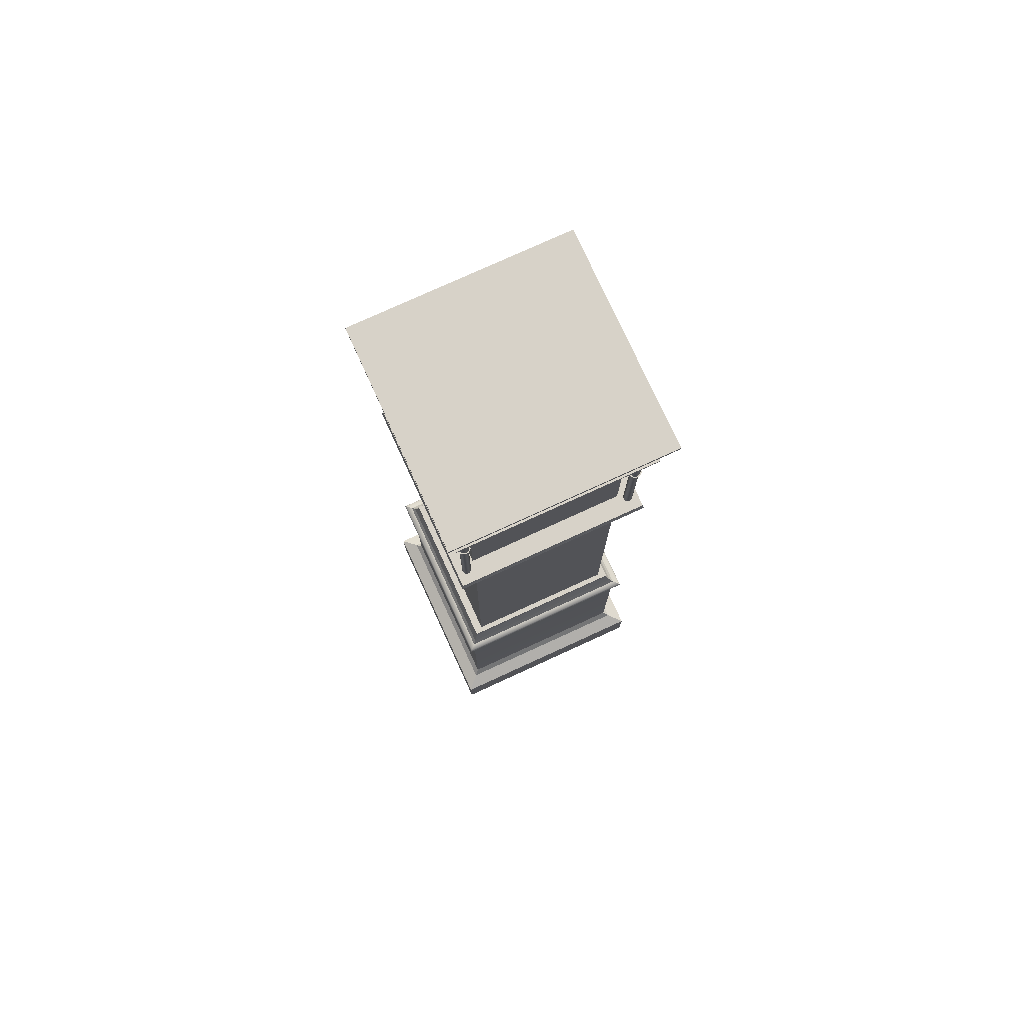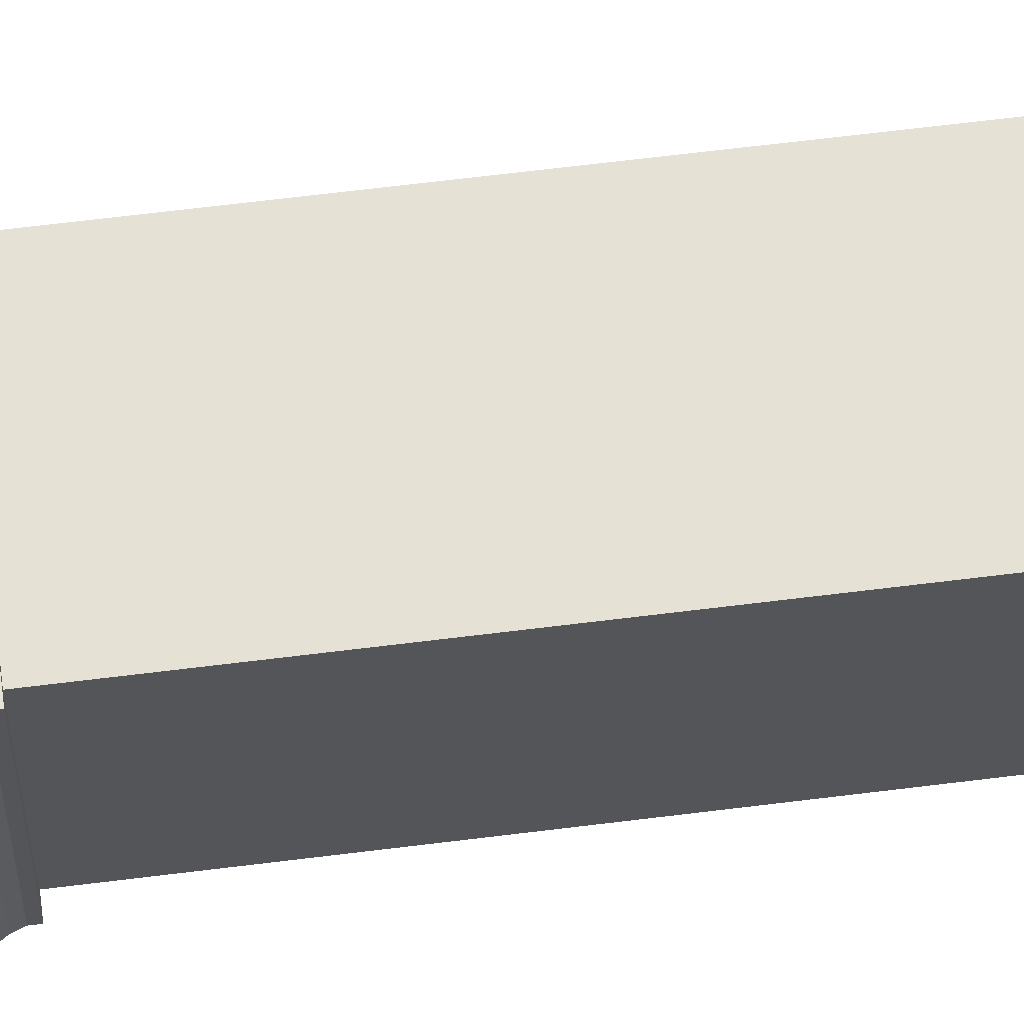
<metadata>
{"format":"obj","ext":"obj","renderer":"f3d","projection":"perspective","resolution":1024,"background":"white","views":[{"elev":77.4,"azim":-24.6,"up":"+Y"},{"elev":64.5,"azim":82.8,"up":"+Z"}]}
</metadata>
<code>
v -3.171 2.441 3.171
v 3.171 2.441 3.171
v -3.171 10.2 3.171
v 3.171 10.2 3.171
v -3.171 10.2 -3.171
v 3.171 10.2 -3.171
v -3.171 2.441 -3.171
v 3.171 2.441 -3.171
v -3.344 2.24 -3.344
v 3.344 2.24 -3.344
v 3.344 2.24 3.344
v -3.344 2.24 3.344
v -3.829 1.998 -3.829
v 3.829 1.998 -3.829
v 3.829 1.998 3.829
v -3.829 1.998 3.829
v -3.829 0.07134 -3.829
v 3.829 0.07134 -3.829
v 3.829 0.07134 3.829
v -3.829 0.07134 3.829
v -3.393 10.31 3.393
v 3.393 10.31 3.393
v 3.393 10.31 -3.393
v -3.393 10.31 -3.393
v -3.355 10.4 3.355
v 3.355 10.4 3.355
v 3.355 10.4 -3.355
v -3.355 10.4 -3.355
v -3.168 10.43 3.168
v 3.168 10.43 3.168
v 3.168 10.43 -3.168
v -3.168 10.43 -3.168
v -3.068 10.58 3.068
v 3.068 10.58 3.068
v 3.068 10.58 -3.068
v -3.068 10.58 -3.068
v -2.984 10.77 2.984
v 2.984 10.77 2.984
v 2.984 10.77 -2.984
v -2.984 10.77 -2.984
v -2.929 10.97 2.929
v 2.929 10.97 2.929
v 2.929 10.97 -2.929
v -2.929 10.97 -2.929
v -2.929 11.15 2.929
v 2.929 11.15 2.929
v 2.929 11.15 -2.929
v -2.929 11.15 -2.929
g clockBase
f 1 2 4 3
f 45 46 47 48
f 5 6 8 7
f 17 18 19 20
f 2 8 6 4
f 7 1 3 5
f 7 8 10 9
f 8 2 11 10
f 2 1 12 11
f 1 7 9 12
f 9 10 14 13
f 10 11 15 14
f 11 12 16 15
f 12 9 13 16
f 13 14 18 17
f 14 15 19 18
f 15 16 20 19
f 16 13 17 20
f 3 4 22 21
f 4 6 23 22
f 6 5 24 23
f 5 3 21 24
f 21 22 26 25
f 22 23 27 26
f 23 24 28 27
f 24 21 25 28
f 25 26 30 29
f 26 27 31 30
f 27 28 32 31
f 28 25 29 32
f 29 30 34 33
f 30 31 35 34
f 31 32 36 35
f 32 29 33 36
f 33 34 38 37
f 34 35 39 38
f 35 36 40 39
f 36 33 37 40
f 37 38 42 41
f 38 39 43 42
f 39 40 44 43
f 40 37 41 44
f 41 42 46 45
f 42 43 47 46
f 43 44 48 47
f 44 41 45 48
v -2.388 11.15 2.748
v 2.388 11.15 2.748
v -2.388 23.46 2.748
v 2.388 23.46 2.748
v -2.388 23.46 2.517
v 2.388 23.46 2.517
v -2.388 11.15 2.517
v 2.388 11.15 2.517
v 2.637 11.15 2.517
v 2.637 11.15 2.748
v 2.637 23.46 2.517
v 2.637 23.46 2.748
v -2.637 11.15 2.517
v -2.637 11.15 2.748
v -2.637 23.46 2.748
v -2.637 23.46 2.517
v 2.388 23.46 -2.419
v 2.388 11.15 -2.419
v 2.637 23.46 -2.419
v 2.637 11.15 -2.419
v -2.388 23.46 -2.419
v -2.388 11.15 -2.419
v -2.637 11.15 -2.419
v -2.637 23.46 -2.419
v 2.388 23.46 -2.651
v 2.388 11.15 -2.651
v 2.637 23.46 -2.651
v 2.637 11.15 -2.651
v -2.388 23.46 -2.651
v -2.388 11.15 -2.651
v -2.637 11.15 -2.651
v -2.637 23.46 -2.651
v 1.648 23.46 -2.419
v 1.648 11.15 -2.419
v 1.648 23.46 -2.651
v 1.648 11.15 -2.651
v -1.648 23.46 -2.419
v -1.648 11.15 -2.419
v -1.648 11.15 -2.651
v -1.648 23.46 -2.651
g clockBody
f 49 50 52 51
f 51 52 54 53
f 53 54 56 55
f 55 56 50 49
f 58 57 59 60
f 61 62 63 64 72 71
f 50 56 57 58
f 74 73 75 76
f 54 52 60 59
f 52 50 58 60
f 55 49 62 61
f 49 51 63 62
f 51 53 64 63
f 77 78 79 80
f 56 54 65 66
f 54 59 67 65
f 59 57 68 67
f 57 56 66 68
f 53 55 70 69
f 55 61 71 70
f 64 53 69 72
f 82 81 83 84
f 65 67 75 73
f 67 68 76 75
f 68 66 74 76
f 85 86 87 88
f 70 71 79 78
f 71 72 80 79
f 72 69 77 80
f 66 65 81 82
f 65 73 83 81
f 73 74 84 83
f 74 66 82 84
f 69 70 86 85
f 70 78 87 86
f 78 77 88 87
f 77 69 85 88
v -3.029 23.45 3.029
v 3.029 23.45 3.029
v -3.029 24.35 3.029
v 3.029 24.35 3.029
v -3.029 24.35 -3.029
v 3.029 24.35 -3.029
v -3.029 23.45 -3.029
v 3.029 23.45 -3.029
v -3.256 24.61 3.256
v 3.256 24.61 3.256
v 3.256 24.61 -3.256
v -3.256 24.61 -3.256
v -3.35 24.74 3.35
v 3.35 24.74 3.35
v 3.35 24.74 -3.35
v -3.35 24.74 -3.35
v -3.309 24.91 3.309
v 3.309 24.91 3.309
v 3.309 24.91 -3.309
v -3.309 24.91 -3.309
v -3.309 25.03 3.309
v 3.309 25.03 3.309
v 3.309 25.03 -3.309
v -3.309 25.03 -3.309
g clockNeck
f 89 90 92 91
f 109 110 111 112
f 93 94 96 95
f 95 96 90 89
f 90 96 94 92
f 95 89 91 93
f 91 92 98 97
f 92 94 99 98
f 94 93 100 99
f 93 91 97 100
f 97 98 102 101
f 98 99 103 102
f 99 100 104 103
f 100 97 101 104
f 101 102 106 105
f 102 103 107 106
f 103 104 108 107
f 104 101 105 108
f 105 106 110 109
f 106 107 111 110
f 107 108 112 111
f 108 105 109 112
v -2.319 25.01 2.319
v 2.319 25.01 2.319
v -2.319 25.26 2.319
v 2.319 25.26 2.319
v -2.319 25.26 -2.319
v 2.319 25.26 -2.319
v -2.319 25.01 -2.319
v 2.319 25.01 -2.319
v -2.663 25.01 2.663
v 2.663 25.01 2.663
v 2.663 25.26 2.663
v -2.663 25.26 2.663
v -2.663 25.26 -2.663
v 2.663 25.26 -2.663
v 2.663 25.01 -2.663
v -2.663 25.01 -2.663
v -2.319 25.6 -2.319
v 2.319 25.6 -2.319
v -2.319 30.65 2.319
v 2.319 30.65 2.319
v -2.663 31.17 2.663
v 2.663 31.17 2.663
v 2.319 30.65 -2.319
v 2.663 31.17 -2.663
v -2.319 30.65 -2.319
v -2.663 31.17 -2.663
g clockHeadCase
f 121 122 123 124
f 115 116 118 117
f 125 126 127 128
f 119 120 114 113
f 122 127 126 123
f 128 121 124 125
f 113 114 122 121
f 135 137 138 136
f 129 130 126 125
f 120 119 128 127
f 114 120 127 122
f 135 132 134 136
f 119 113 121 128
f 131 137 138 133
f 117 118 130 129
f 118 126 130
f 125 117 129
f 116 115 131 132
f 124 123 134 133
f 118 116 132 135
f 123 126 136 134
f 126 118 135 136
f 115 117 137 131
f 117 125 138 137
f 125 124 133 138
f 132 131 137 135
f 131 133 138 137
f 133 134 136 138
f 134 132 135 136
v -3.267 31.12 3.267
v 3.267 31.12 3.267
v -3.267 32.3 3.267
v 3.267 32.3 3.267
v -3.267 32.3 -3.267
v 3.267 32.3 -3.267
v -3.267 31.12 -3.267
v 3.267 31.12 -3.267
v -3.267 31.21 -3.267
v -3.267 31.21 3.267
v 3.267 31.21 3.267
v 3.267 31.21 -3.267
v -3.373 31.12 -3.373
v -3.373 31.12 3.373
v -3.373 31.21 3.373
v -3.373 31.21 -3.373
v 3.373 31.12 3.373
v 3.373 31.21 3.373
v 3.373 31.12 -3.373
v 3.373 31.21 -3.373
v -3.423 32.42 3.423
v 3.423 32.42 3.423
v 3.423 32.42 -3.423
v -3.423 32.42 -3.423
v -3.423 32.51 3.423
v 3.423 32.51 3.423
v 3.423 32.51 -3.423
v -3.423 32.51 -3.423
v -3.473 32.75 3.473
v 3.473 32.75 3.473
v 3.473 32.75 -3.473
v -3.473 32.75 -3.473
v -3.694 33.21 3.694
v 3.694 33.21 3.694
v 3.694 33.21 -3.694
v -3.694 33.21 -3.694
v -3.694 33.32 3.694
v 3.694 33.32 3.694
v 3.694 33.32 -3.694
v -3.694 33.32 -3.694
g clockHat
f 148 149 142 141
f 175 176 177 178
f 143 144 150 147
f 145 146 140 139
f 149 150 144 142
f 147 148 141 143
f 151 152 153 154
f 152 155 156 153
f 155 157 158 156
f 154 158 157 151
f 145 139 152 151
f 148 147 154 153
f 139 140 155 152
f 149 148 153 156
f 140 146 157 155
f 150 149 156 158
f 147 150 158 154
f 146 145 151 157
f 141 142 160 159
f 142 144 161 160
f 144 143 162 161
f 143 141 159 162
f 159 160 164 163
f 160 161 165 164
f 161 162 166 165
f 162 159 163 166
f 163 164 168 167
f 164 165 169 168
f 165 166 170 169
f 166 163 167 170
f 167 168 172 171
f 168 169 173 172
f 169 170 174 173
f 170 167 171 174
f 171 172 176 175
f 172 173 177 176
f 173 174 178 177
f 174 171 175 178
v 3.093 25.01 -3.128
v 3.029 25.01 -3.184
v 2.945 25.01 -3.196
v 2.867 25.01 -3.161
v 2.821 25.01 -3.089
v 2.821 25.01 -3.004
v 2.867 25.01 -2.933
v 2.945 25.01 -2.897
v 3.029 25.01 -2.909
v 3.093 25.01 -2.965
v 3.117 25.01 -3.047
v 3.093 28.54 -3.128
v 3.029 28.54 -3.184
v 2.945 28.54 -3.196
v 2.867 28.54 -3.161
v 2.821 28.54 -3.089
v 2.821 28.54 -3.004
v 2.867 28.54 -2.933
v 2.945 28.54 -2.897
v 3.029 28.54 -2.909
v 3.093 28.54 -2.965
v 3.117 28.54 -3.047
v 2.966 25.01 -3.047
v 3.149 28.57 -3.164
v 3.056 28.57 -3.244
v 2.935 28.57 -3.262
v 2.824 28.57 -3.211
v 2.758 28.57 -3.108
v 2.758 28.57 -2.986
v 2.824 28.57 -2.883
v 2.935 28.57 -2.832
v 3.056 28.57 -2.849
v 3.149 28.57 -2.929
v 3.183 28.57 -3.047
v 3.149 28.62 -3.164
v 3.056 28.62 -3.244
v 2.935 28.62 -3.262
v 2.824 28.62 -3.211
v 2.758 28.62 -3.108
v 2.758 28.62 -2.986
v 2.824 28.62 -2.883
v 2.935 28.62 -2.832
v 3.056 28.62 -2.849
v 3.149 28.62 -2.929
v 3.183 28.62 -3.047
v 3.117 28.62 -3.144
v 3.04 28.62 -3.21
v 2.941 28.62 -3.224
v 2.849 28.62 -3.182
v 2.794 28.62 -3.097
v 2.794 28.62 -2.996
v 2.849 28.62 -2.911
v 2.941 28.62 -2.87
v 3.04 28.62 -2.884
v 3.117 28.62 -2.95
v 3.145 28.62 -3.047
v 3.092 31.69 -3.127
v 3.028 31.69 -3.182
v 2.967 31.69 -3.047
v 2.946 31.69 -3.194
v 2.869 31.69 -3.159
v 2.824 31.69 -3.089
v 2.824 31.69 -3.005
v 2.869 31.69 -2.934
v 2.946 31.69 -2.9
v 3.028 31.69 -2.912
v 3.092 31.69 -2.966
v 3.115 31.69 -3.047
g clockPillar4
f 179 180 191 190
f 180 181 192 191
f 181 182 193 192
f 182 183 194 193
f 183 184 195 194
f 184 185 196 195
f 185 186 197 196
f 186 187 198 197
f 187 188 199 198
f 188 189 200 199
f 189 179 190 200
f 180 179 201
f 181 180 201
f 182 181 201
f 183 182 201
f 184 183 201
f 185 184 201
f 186 185 201
f 187 186 201
f 188 187 201
f 189 188 201
f 179 189 201
f 235 236 237
f 236 238 237
f 238 239 237
f 239 240 237
f 240 241 237
f 241 242 237
f 242 243 237
f 243 244 237
f 244 245 237
f 245 246 237
f 246 235 237
f 190 191 203 202
f 191 192 204 203
f 192 193 205 204
f 193 194 206 205
f 194 195 207 206
f 195 196 208 207
f 196 197 209 208
f 197 198 210 209
f 198 199 211 210
f 199 200 212 211
f 200 190 202 212
f 202 203 214 213
f 203 204 215 214
f 204 205 216 215
f 205 206 217 216
f 206 207 218 217
f 207 208 219 218
f 208 209 220 219
f 209 210 221 220
f 210 211 222 221
f 211 212 223 222
f 212 202 213 223
f 213 214 225 224
f 214 215 226 225
f 215 216 227 226
f 216 217 228 227
f 217 218 229 228
f 218 219 230 229
f 219 220 231 230
f 220 221 232 231
f 221 222 233 232
f 222 223 234 233
f 223 213 224 234
f 224 225 236 235
f 225 226 238 236
f 226 227 239 238
f 227 228 240 239
f 228 229 241 240
f 229 230 242 241
f 230 231 243 242
f 231 232 244 243
f 232 233 245 244
f 233 234 246 245
f 234 224 235 246
v -2.832 25.01 -3.128
v -2.896 25.01 -3.184
v -2.981 25.01 -3.196
v -3.058 25.01 -3.161
v -3.104 25.01 -3.089
v -3.104 25.01 -3.004
v -3.058 25.01 -2.933
v -2.981 25.01 -2.897
v -2.896 25.01 -2.909
v -2.832 25.01 -2.965
v -2.808 25.01 -3.047
v -2.832 28.54 -3.128
v -2.896 28.54 -3.184
v -2.981 28.54 -3.196
v -3.058 28.54 -3.161
v -3.104 28.54 -3.089
v -3.104 28.54 -3.004
v -3.058 28.54 -2.933
v -2.981 28.54 -2.897
v -2.896 28.54 -2.909
v -2.832 28.54 -2.965
v -2.808 28.54 -3.047
v -2.959 25.01 -3.047
v -2.776 28.57 -3.164
v -2.869 28.57 -3.244
v -2.99 28.57 -3.262
v -3.101 28.57 -3.211
v -3.167 28.57 -3.108
v -3.167 28.57 -2.986
v -3.101 28.57 -2.883
v -2.99 28.57 -2.832
v -2.869 28.57 -2.849
v -2.776 28.57 -2.929
v -2.742 28.57 -3.047
v -2.776 28.62 -3.164
v -2.869 28.62 -3.244
v -2.99 28.62 -3.262
v -3.101 28.62 -3.211
v -3.167 28.62 -3.108
v -3.167 28.62 -2.986
v -3.101 28.62 -2.883
v -2.99 28.62 -2.832
v -2.869 28.62 -2.849
v -2.776 28.62 -2.929
v -2.742 28.62 -3.047
v -2.808 28.62 -3.144
v -2.885 28.62 -3.21
v -2.985 28.62 -3.224
v -3.076 28.62 -3.182
v -3.131 28.62 -3.097
v -3.131 28.62 -2.996
v -3.076 28.62 -2.911
v -2.985 28.62 -2.87
v -2.885 28.62 -2.884
v -2.808 28.62 -2.95
v -2.78 28.62 -3.047
v -2.833 31.69 -3.127
v -2.897 31.69 -3.182
v -2.958 31.69 -3.047
v -2.98 31.69 -3.194
v -3.056 31.69 -3.159
v -3.101 31.69 -3.089
v -3.101 31.69 -3.005
v -3.056 31.69 -2.934
v -2.98 31.69 -2.9
v -2.897 31.69 -2.912
v -2.833 31.69 -2.966
v -2.81 31.69 -3.047
g clockPillar1
f 247 248 259 258
f 248 249 260 259
f 249 250 261 260
f 250 251 262 261
f 251 252 263 262
f 252 253 264 263
f 253 254 265 264
f 254 255 266 265
f 255 256 267 266
f 256 257 268 267
f 257 247 258 268
f 248 247 269
f 249 248 269
f 250 249 269
f 251 250 269
f 252 251 269
f 253 252 269
f 254 253 269
f 255 254 269
f 256 255 269
f 257 256 269
f 247 257 269
f 303 304 305
f 304 306 305
f 306 307 305
f 307 308 305
f 308 309 305
f 309 310 305
f 310 311 305
f 311 312 305
f 312 313 305
f 313 314 305
f 314 303 305
f 258 259 271 270
f 259 260 272 271
f 260 261 273 272
f 261 262 274 273
f 262 263 275 274
f 263 264 276 275
f 264 265 277 276
f 265 266 278 277
f 266 267 279 278
f 267 268 280 279
f 268 258 270 280
f 270 271 282 281
f 271 272 283 282
f 272 273 284 283
f 273 274 285 284
f 274 275 286 285
f 275 276 287 286
f 276 277 288 287
f 277 278 289 288
f 278 279 290 289
f 279 280 291 290
f 280 270 281 291
f 281 282 293 292
f 282 283 294 293
f 283 284 295 294
f 284 285 296 295
f 285 286 297 296
f 286 287 298 297
f 287 288 299 298
f 288 289 300 299
f 289 290 301 300
f 290 291 302 301
f 291 281 292 302
f 292 293 304 303
f 293 294 306 304
f 294 295 307 306
f 295 296 308 307
f 296 297 309 308
f 297 298 310 309
f 298 299 311 310
f 299 300 312 311
f 300 301 313 312
f 301 302 314 313
f 302 292 303 314
v 3.093 25.01 2.759
v 3.029 25.01 2.703
v 2.945 25.01 2.691
v 2.867 25.01 2.727
v 2.821 25.01 2.798
v 2.821 25.01 2.883
v 2.867 25.01 2.955
v 2.945 25.01 2.99
v 3.029 25.01 2.978
v 3.093 25.01 2.922
v 3.117 25.01 2.841
v 3.093 28.54 2.759
v 3.029 28.54 2.703
v 2.945 28.54 2.691
v 2.867 28.54 2.727
v 2.821 28.54 2.798
v 2.821 28.54 2.883
v 2.867 28.54 2.955
v 2.945 28.54 2.99
v 3.029 28.54 2.978
v 3.093 28.54 2.922
v 3.117 28.54 2.841
v 2.966 25.01 2.841
v 3.149 28.57 2.723
v 3.056 28.57 2.643
v 2.935 28.57 2.626
v 2.824 28.57 2.676
v 2.758 28.57 2.779
v 2.758 28.57 2.902
v 2.824 28.57 3.005
v 2.935 28.57 3.055
v 3.056 28.57 3.038
v 3.149 28.57 2.958
v 3.183 28.57 2.841
v 3.149 28.62 2.723
v 3.056 28.62 2.643
v 2.935 28.62 2.626
v 2.824 28.62 2.676
v 2.758 28.62 2.779
v 2.758 28.62 2.902
v 2.824 28.62 3.005
v 2.935 28.62 3.055
v 3.056 28.62 3.038
v 3.149 28.62 2.958
v 3.183 28.62 2.841
v 3.117 28.62 2.744
v 3.04 28.62 2.678
v 2.941 28.62 2.663
v 2.849 28.62 2.705
v 2.794 28.62 2.79
v 2.794 28.62 2.891
v 2.849 28.62 2.976
v 2.941 28.62 3.018
v 3.04 28.62 3.003
v 3.117 28.62 2.937
v 3.145 28.62 2.841
v 3.092 31.69 2.76
v 3.028 31.69 2.705
v 2.967 31.69 2.841
v 2.946 31.69 2.693
v 2.869 31.69 2.728
v 2.824 31.69 2.799
v 2.824 31.69 2.882
v 2.869 31.69 2.953
v 2.946 31.69 2.988
v 3.028 31.69 2.976
v 3.092 31.69 2.921
v 3.115 31.69 2.841
g clockPillar2
f 315 316 327 326
f 316 317 328 327
f 317 318 329 328
f 318 319 330 329
f 319 320 331 330
f 320 321 332 331
f 321 322 333 332
f 322 323 334 333
f 323 324 335 334
f 324 325 336 335
f 325 315 326 336
f 316 315 337
f 317 316 337
f 318 317 337
f 319 318 337
f 320 319 337
f 321 320 337
f 322 321 337
f 323 322 337
f 324 323 337
f 325 324 337
f 315 325 337
f 371 372 373
f 372 374 373
f 374 375 373
f 375 376 373
f 376 377 373
f 377 378 373
f 378 379 373
f 379 380 373
f 380 381 373
f 381 382 373
f 382 371 373
f 326 327 339 338
f 327 328 340 339
f 328 329 341 340
f 329 330 342 341
f 330 331 343 342
f 331 332 344 343
f 332 333 345 344
f 333 334 346 345
f 334 335 347 346
f 335 336 348 347
f 336 326 338 348
f 338 339 350 349
f 339 340 351 350
f 340 341 352 351
f 341 342 353 352
f 342 343 354 353
f 343 344 355 354
f 344 345 356 355
f 345 346 357 356
f 346 347 358 357
f 347 348 359 358
f 348 338 349 359
f 349 350 361 360
f 350 351 362 361
f 351 352 363 362
f 352 353 364 363
f 353 354 365 364
f 354 355 366 365
f 355 356 367 366
f 356 357 368 367
f 357 358 369 368
f 358 359 370 369
f 359 349 360 370
f 360 361 372 371
f 361 362 374 372
f 362 363 375 374
f 363 364 376 375
f 364 365 377 376
f 365 366 378 377
f 366 367 379 378
f 367 368 380 379
f 368 369 381 380
f 369 370 382 381
f 370 360 371 382
v -2.832 25.01 2.759
v -2.896 25.01 2.703
v -2.981 25.01 2.691
v -3.058 25.01 2.727
v -3.104 25.01 2.798
v -3.104 25.01 2.883
v -3.058 25.01 2.955
v -2.981 25.01 2.99
v -2.896 25.01 2.978
v -2.832 25.01 2.922
v -2.808 25.01 2.841
v -2.832 28.54 2.759
v -2.896 28.54 2.703
v -2.981 28.54 2.691
v -3.058 28.54 2.727
v -3.104 28.54 2.798
v -3.104 28.54 2.883
v -3.058 28.54 2.955
v -2.981 28.54 2.99
v -2.896 28.54 2.978
v -2.832 28.54 2.922
v -2.808 28.54 2.841
v -2.959 25.01 2.841
v -2.776 28.57 2.723
v -2.869 28.57 2.643
v -2.99 28.57 2.626
v -3.101 28.57 2.676
v -3.167 28.57 2.779
v -3.167 28.57 2.902
v -3.101 28.57 3.005
v -2.99 28.57 3.055
v -2.869 28.57 3.038
v -2.776 28.57 2.958
v -2.742 28.57 2.841
v -2.776 28.62 2.723
v -2.869 28.62 2.643
v -2.99 28.62 2.626
v -3.101 28.62 2.676
v -3.167 28.62 2.779
v -3.167 28.62 2.902
v -3.101 28.62 3.005
v -2.99 28.62 3.055
v -2.869 28.62 3.038
v -2.776 28.62 2.958
v -2.742 28.62 2.841
v -2.808 28.62 2.744
v -2.885 28.62 2.678
v -2.985 28.62 2.663
v -3.076 28.62 2.705
v -3.131 28.62 2.79
v -3.131 28.62 2.891
v -3.076 28.62 2.976
v -2.985 28.62 3.018
v -2.885 28.62 3.003
v -2.808 28.62 2.937
v -2.78 28.62 2.841
v -2.833 31.69 2.76
v -2.897 31.69 2.705
v -2.958 31.69 2.841
v -2.98 31.69 2.693
v -3.056 31.69 2.728
v -3.101 31.69 2.799
v -3.101 31.69 2.882
v -3.056 31.69 2.953
v -2.98 31.69 2.988
v -2.897 31.69 2.976
v -2.833 31.69 2.921
v -2.81 31.69 2.841
g clockPillar3
f 383 384 395 394
f 384 385 396 395
f 385 386 397 396
f 386 387 398 397
f 387 388 399 398
f 388 389 400 399
f 389 390 401 400
f 390 391 402 401
f 391 392 403 402
f 392 393 404 403
f 393 383 394 404
f 384 383 405
f 385 384 405
f 386 385 405
f 387 386 405
f 388 387 405
f 389 388 405
f 390 389 405
f 391 390 405
f 392 391 405
f 393 392 405
f 383 393 405
f 439 440 441
f 440 442 441
f 442 443 441
f 443 444 441
f 444 445 441
f 445 446 441
f 446 447 441
f 447 448 441
f 448 449 441
f 449 450 441
f 450 439 441
f 394 395 407 406
f 395 396 408 407
f 396 397 409 408
f 397 398 410 409
f 398 399 411 410
f 399 400 412 411
f 400 401 413 412
f 401 402 414 413
f 402 403 415 414
f 403 404 416 415
f 404 394 406 416
f 406 407 418 417
f 407 408 419 418
f 408 409 420 419
f 409 410 421 420
f 410 411 422 421
f 411 412 423 422
f 412 413 424 423
f 413 414 425 424
f 414 415 426 425
f 415 416 427 426
f 416 406 417 427
f 417 418 429 428
f 418 419 430 429
f 419 420 431 430
f 420 421 432 431
f 421 422 433 432
f 422 423 434 433
f 423 424 435 434
f 424 425 436 435
f 425 426 437 436
f 426 427 438 437
f 427 417 428 438
f 428 429 440 439
f 429 430 442 440
f 430 431 443 442
f 431 432 444 443
f 432 433 445 444
f 433 434 446 445
f 434 435 447 446
f 435 436 448 447
f 436 437 449 448
f 437 438 450 449
f 438 428 439 450
v -2.404 25.13 0.7635
v 2.404 25.13 0.7635
v -2.404 31.06 0.7635
v 2.404 31.06 0.7635
v -2.404 31.06 -2.253
v 2.404 31.06 -2.253
v -2.404 25.13 -2.253
v 2.404 25.13 -2.253
g pCube1
f 451 452 454 453
f 453 454 456 455
f 455 456 458 457
f 457 458 452 451
f 452 458 456 454
f 457 451 453 455

</code>
